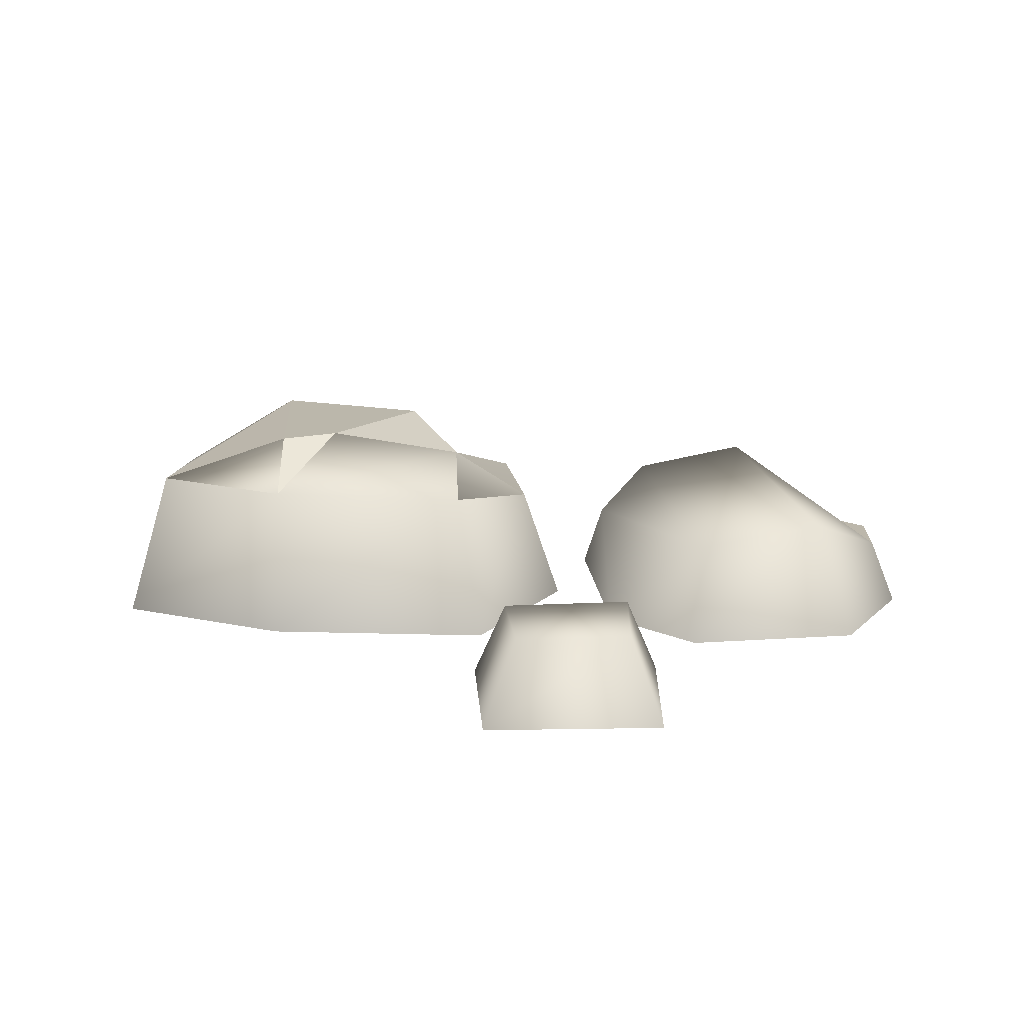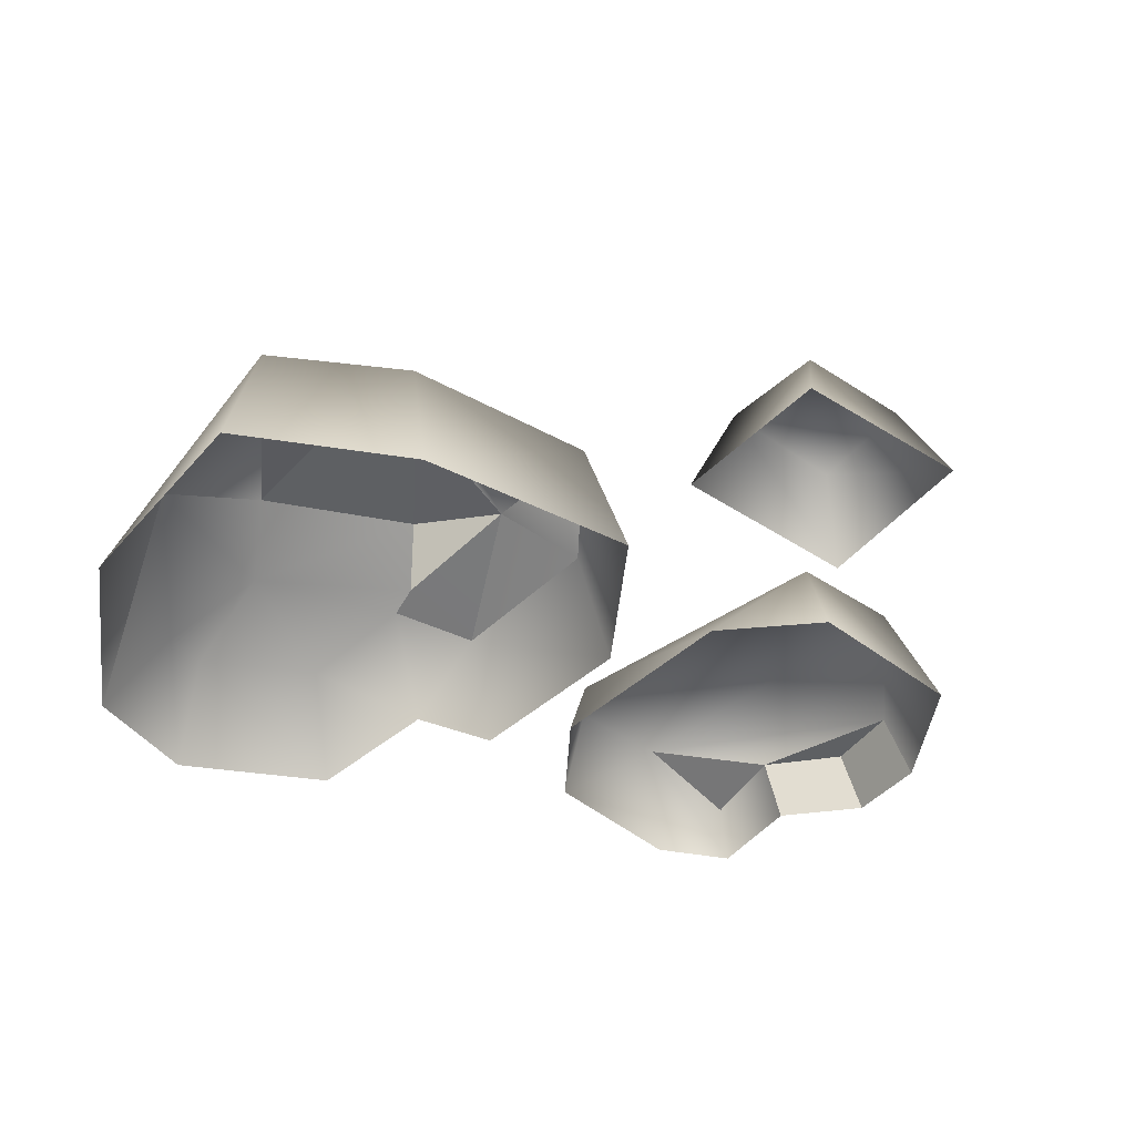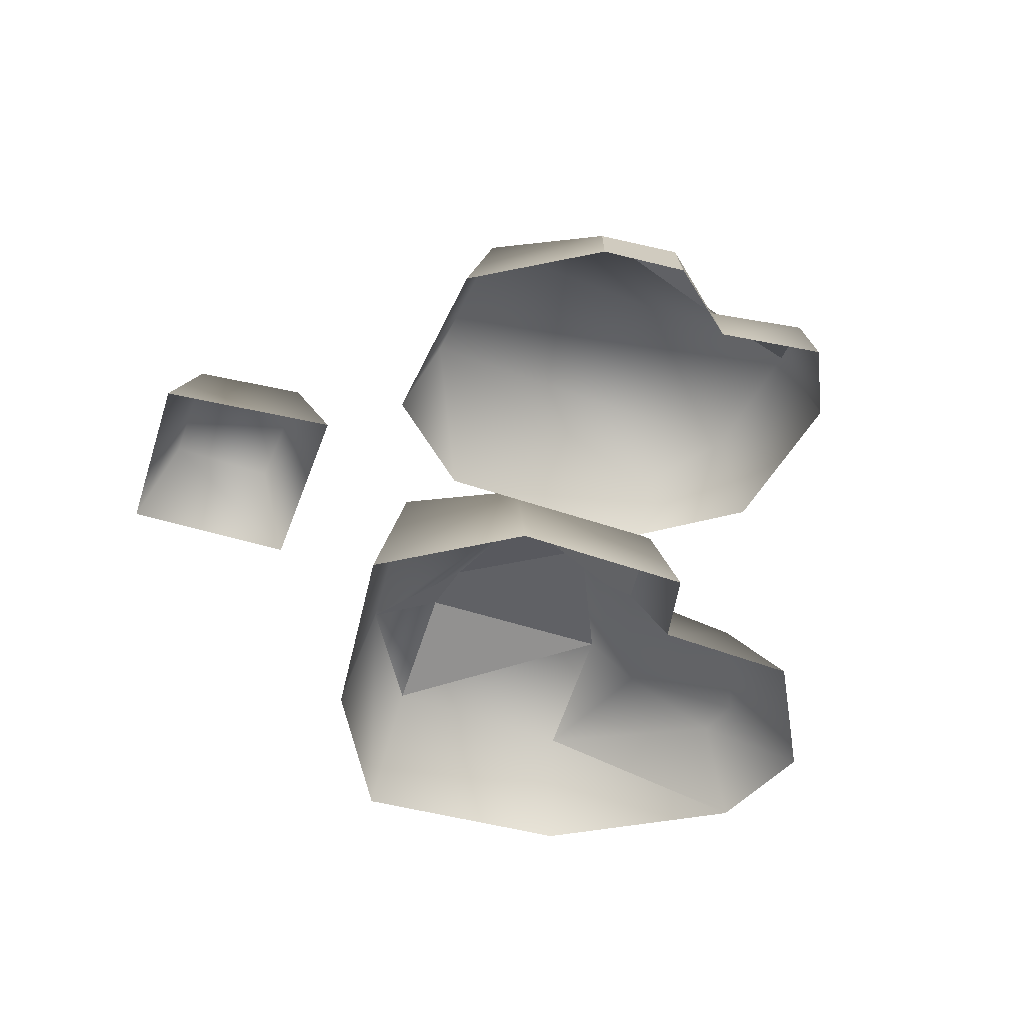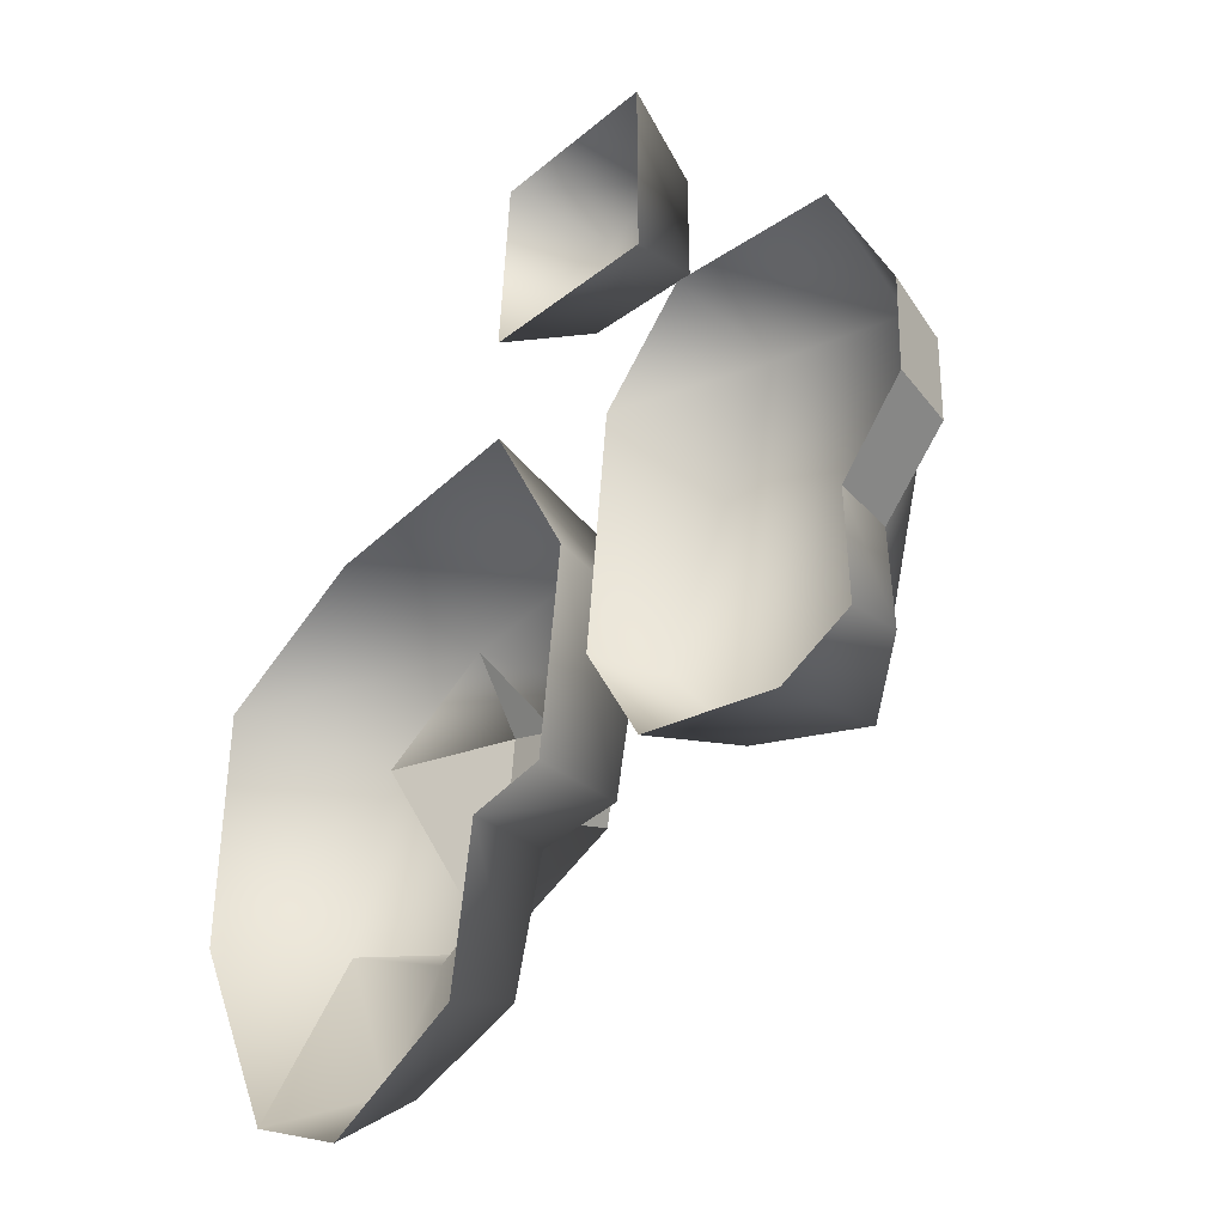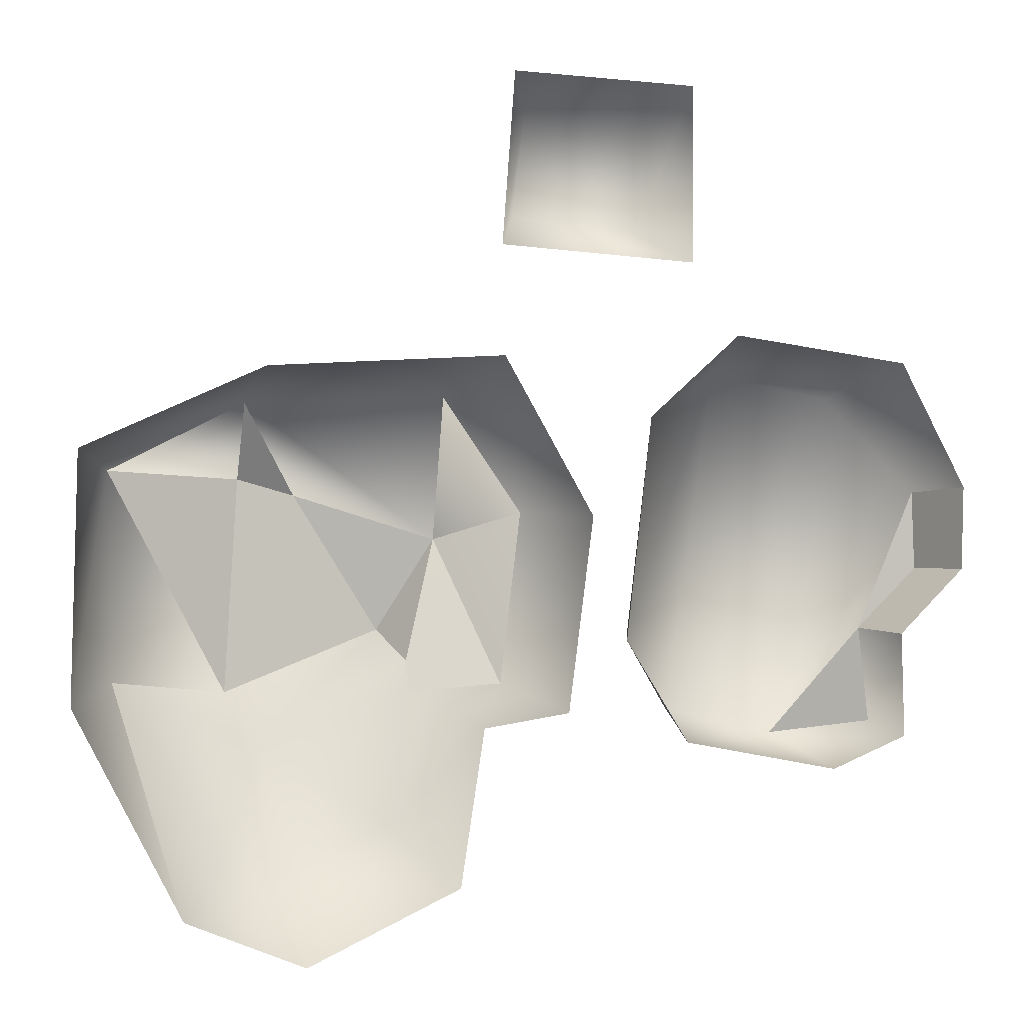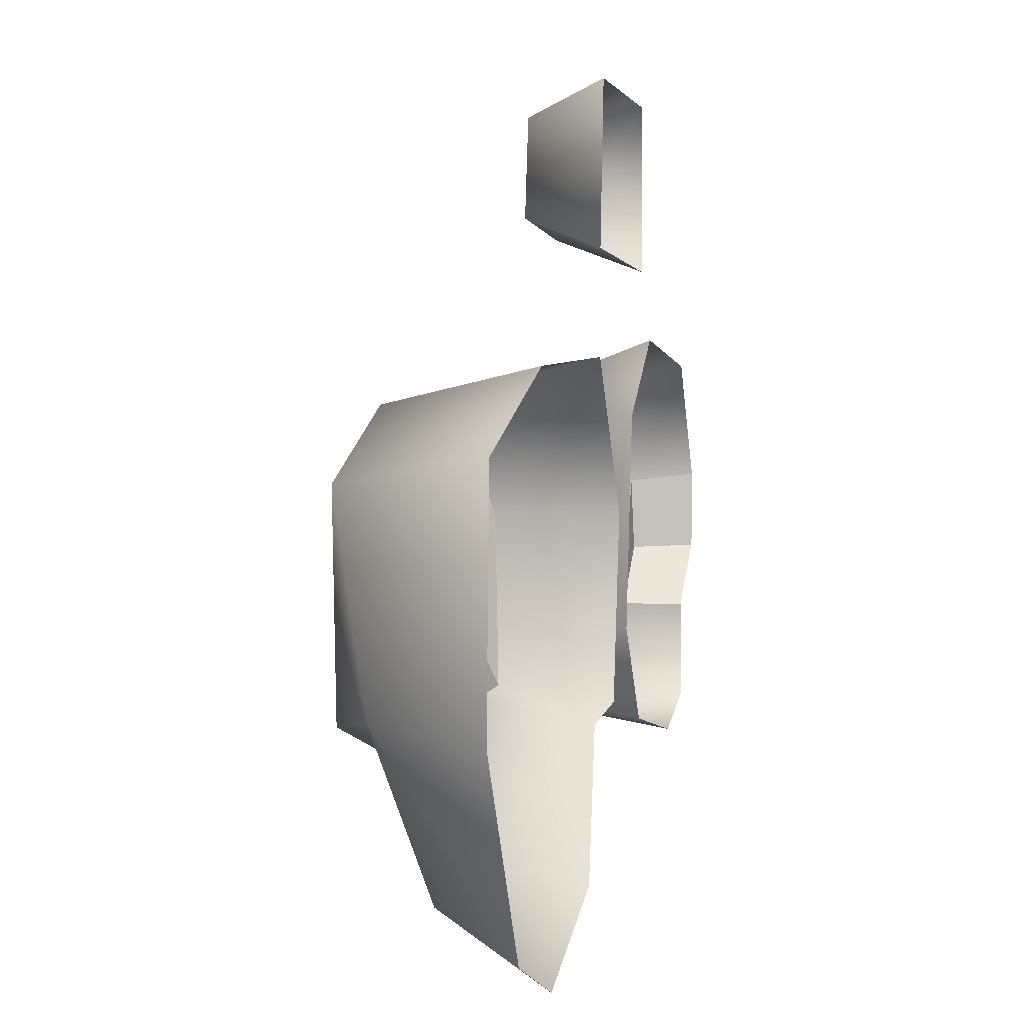
<metadata>
{"format":"obj","ext":"obj","renderer":"f3d","projection":"perspective","resolution":1024,"background":"white","views":[{"elev":16.6,"azim":0.6,"up":"+Y"},{"elev":-40.9,"azim":-34.7,"up":"+Y"},{"elev":-47.9,"azim":75.0,"up":"+Y"},{"elev":-32.9,"azim":51.0,"up":"+Z"},{"elev":2.3,"azim":-15.6,"up":"+Z"},{"elev":2.9,"azim":-75.0,"up":"+Z"}]}
</metadata>
<code>
g fcbg_cityforest_003_stone_04
v -0.2488 0.2342 0.3267
v -0.4596 0.2331 0.2237
v -0.2497 0.3022 0.2073
v 0.05366 0.2525 0.1116
v -0.1601 0.3058 0.1809
v 0.06481 0.2271 0.3359
v -0.2534 0.0003572 0.3801
v -0.525 -0.0002295 0.2617
v 0.1037 0.0003121 0.3969
v 0.1786 0.1853 0.155
v 0.2409 0.000234 0.1566
v -0.4596 0.2331 0.2237
v 0.142 0.1704 -0.1116
v 0.203 0.0002247 -0.14
v 0.07157 0.0002232 -0.1586
v -0.5379 -0.000326 -0.1086
v -0.005163 0.1676 -0.1191
v -0.4599 0.1847 -0.09445
v -0.3785 -0.0003261 -0.425
v -0.2734 0.2922 -0.126
v -0.04242 0.1551 -0.3244
v -0.2377 0.1784 -0.193
v -0.006128 0.1846 -0.07233
v -0.02965 0.2944 -0.03365
v 0.03479 -3.152e-06 -0.3969
v -0.4599 0.1847 -0.09445
v -0.2295 0.1428 -0.3955
v -0.1984 -0.0002066 -0.5024
v -0.2994 0.1414 -0.3677
v 0.1786 0.1853 0.155
v 0.06481 0.2271 0.3359
v 0.05366 0.2525 0.1116
v 0.05366 0.2525 0.1116
v 0.142 0.1704 -0.1116
v -0.006128 0.1846 -0.07233
v 0.05366 0.2525 0.1116
v -0.02965 0.2944 -0.03365
v 0.05366 0.2525 0.1116
v -0.1601 0.3058 0.1809
v -0.02965 0.2944 -0.03365
v -0.2488 0.2342 0.3267
v -0.2497 0.3022 0.2073
v -0.1601 0.3058 0.1809
v -0.2734 0.2922 -0.126
v -0.2497 0.3022 0.2073
v -0.4596 0.2331 0.2237
v 0.7148 0.09597 -0.03133
v 0.5969 0.181 -0.2055
v 0.7294 0.0888 -0.1793
v 0.8097 0.1036 0.1836
v 0.7148 0.09597 -0.03133
v 0.8129 0.09911 0.06272
v 0.7455 2.626e-05 0.3885
v 0.8097 0.1036 0.1836
v 0.8502 2.64e-05 0.1951
v 0.6903 0.181 0.3336
v 0.4724 2.622e-05 0.4294
v 0.5969 0.181 -0.2055
v 0.7148 0.09597 -0.03133
v 0.4862 0.1536 0.3724
v 0.3326 2.625e-05 0.3059
v 0.4092 0.1536 -0.1575
v 0.3268 0.1005 -0.03535
v 0.2944 2.638e-05 -0.03322
v 0.3921 2.652e-05 -0.1912
v 0.6338 2.653e-05 -0.2413
v 0.7519 2.651e-05 -0.1939
v 0.7294 0.0888 -0.1793
v 0.746 2.646e-05 -0.03333
v 0.7148 0.09597 -0.03133
v 0.142 0.1704 -0.1116
v -0.006128 0.1846 -0.07233
v -0.005163 0.1676 -0.1191
v 0.05366 0.2525 0.1116
v -0.1601 0.3058 0.1809
v -0.2497 0.3022 0.2073
v -0.2734 0.2922 -0.126
v -0.02965 0.2944 -0.03365
v 0.8097 0.1036 0.1836
v 0.8129 0.09911 0.06272
v 0.848 2.643e-05 0.06625
v 0.8502 2.64e-05 0.1951
v 0.8129 0.09911 0.06272
v 0.7148 0.09597 -0.03133
v 0.746 2.646e-05 -0.03333
v 0.848 2.643e-05 0.06625
v 0.3973 -0.001049 0.8045
v 0.3479 0.1297 0.5892
v 0.3986 -0.001049 0.5389
v 0.3466 0.1297 0.7542
v 0.1183 -0.001049 0.8175
v 0.169 0.1297 0.7672
v 0.09876 -0.001049 0.561
v 0.1495 0.1297 0.6113
g fcbg_cityforest_003_stone_04_0
f 3 2 1
f 5 1 4
f 1 6 4
f 6 1 7
f 7 1 8
f 9 6 7
f 10 6 9
f 11 10 9
f 1 12 8
f 13 10 11
f 14 13 11
f 15 13 14
f 8 12 16
f 17 13 15
f 12 18 16
f 16 18 19
f 12 20 18
f 21 17 15
f 21 22 17
f 22 23 17
f 23 22 24
f 22 20 24
f 25 21 15
f 20 26 18
f 18 26 19
f 22 26 20
f 27 21 25
f 22 21 27
f 28 27 25
f 26 29 19
f 29 26 22
f 27 29 22
f 29 27 28
f 19 29 28
f 32 31 30
f 34 33 30
f 37 36 35
f 40 39 38
f 43 42 41
f 46 45 44
f 49 48 47
f 52 51 50
f 55 54 53
f 54 56 53
f 57 53 56
f 54 58 56
f 59 58 54
f 60 57 56
f 57 60 61
f 62 60 56
f 58 62 56
f 61 60 63
f 62 63 60
f 64 61 63
f 64 63 62
f 65 64 62
f 65 62 58
f 66 65 58
f 67 66 58
f 68 67 58
f 69 67 68
f 70 69 68
f 73 72 71
f 72 74 71
f 77 76 75
f 78 77 75
f 81 80 79
f 82 81 79
f 85 84 83
f 86 85 83
f 89 88 87
f 88 90 87
f 87 90 91
f 90 92 91
f 90 88 92
f 91 92 93
f 94 88 89
f 93 94 89
f 88 94 92
f 92 94 93

</code>
